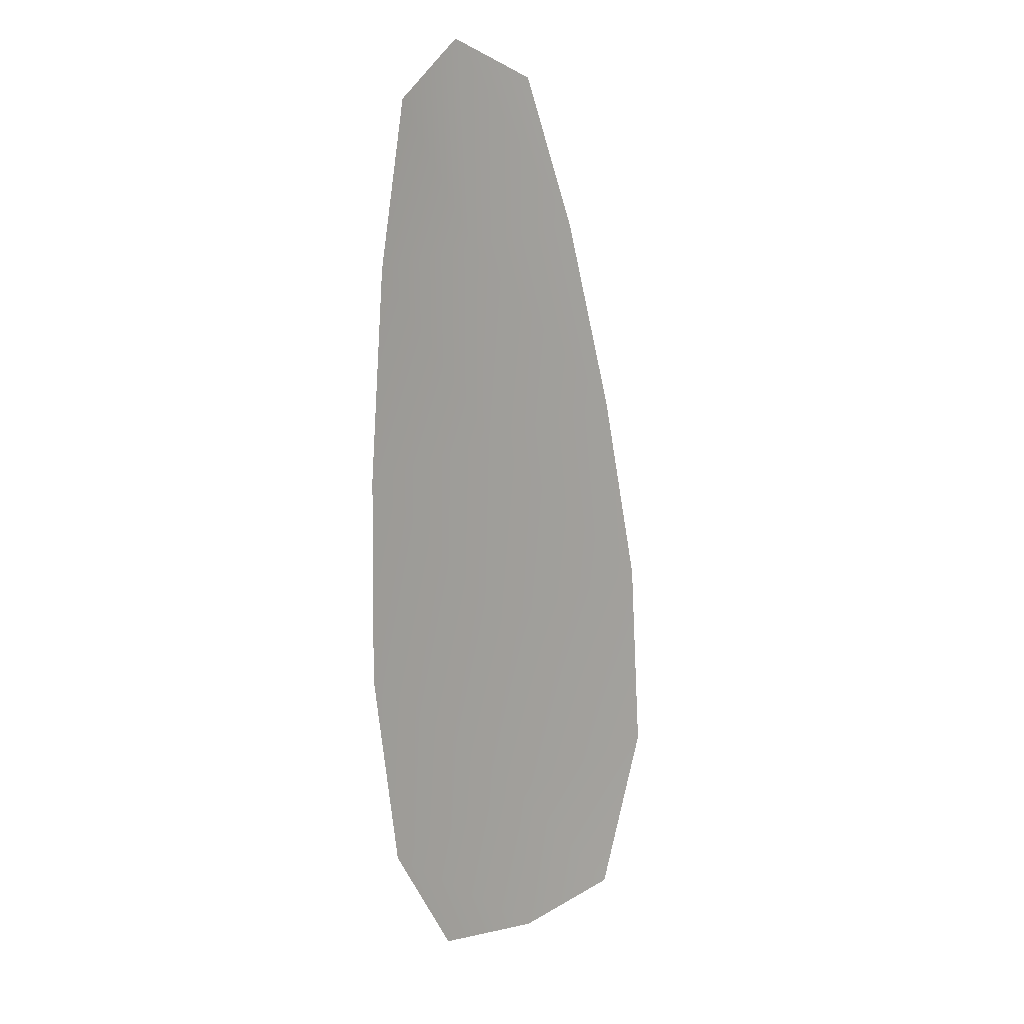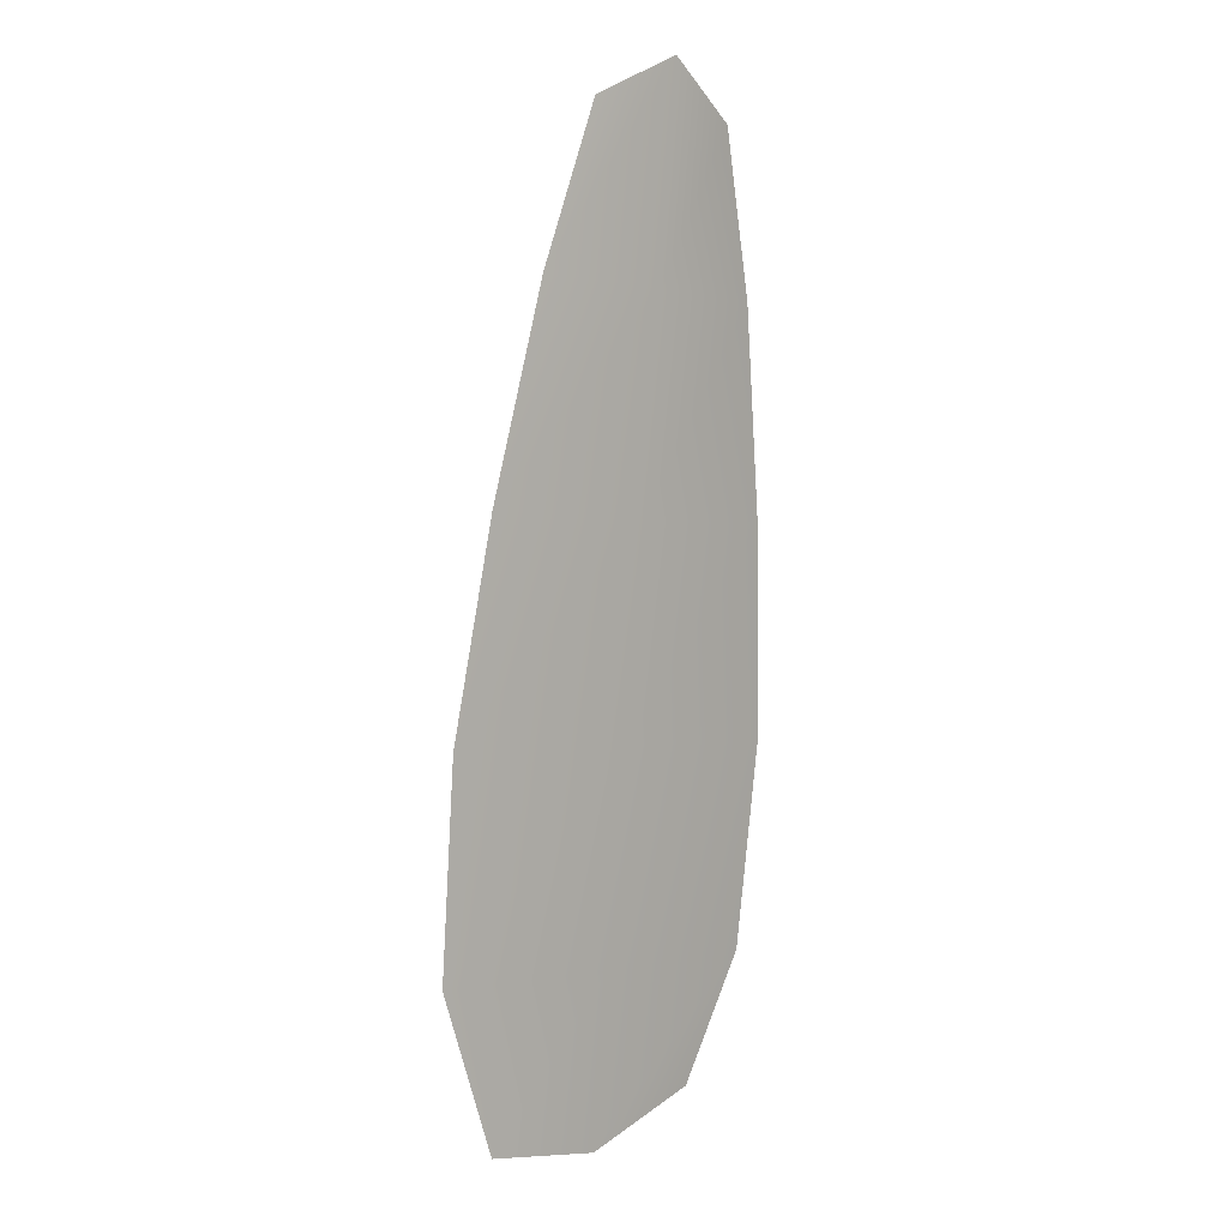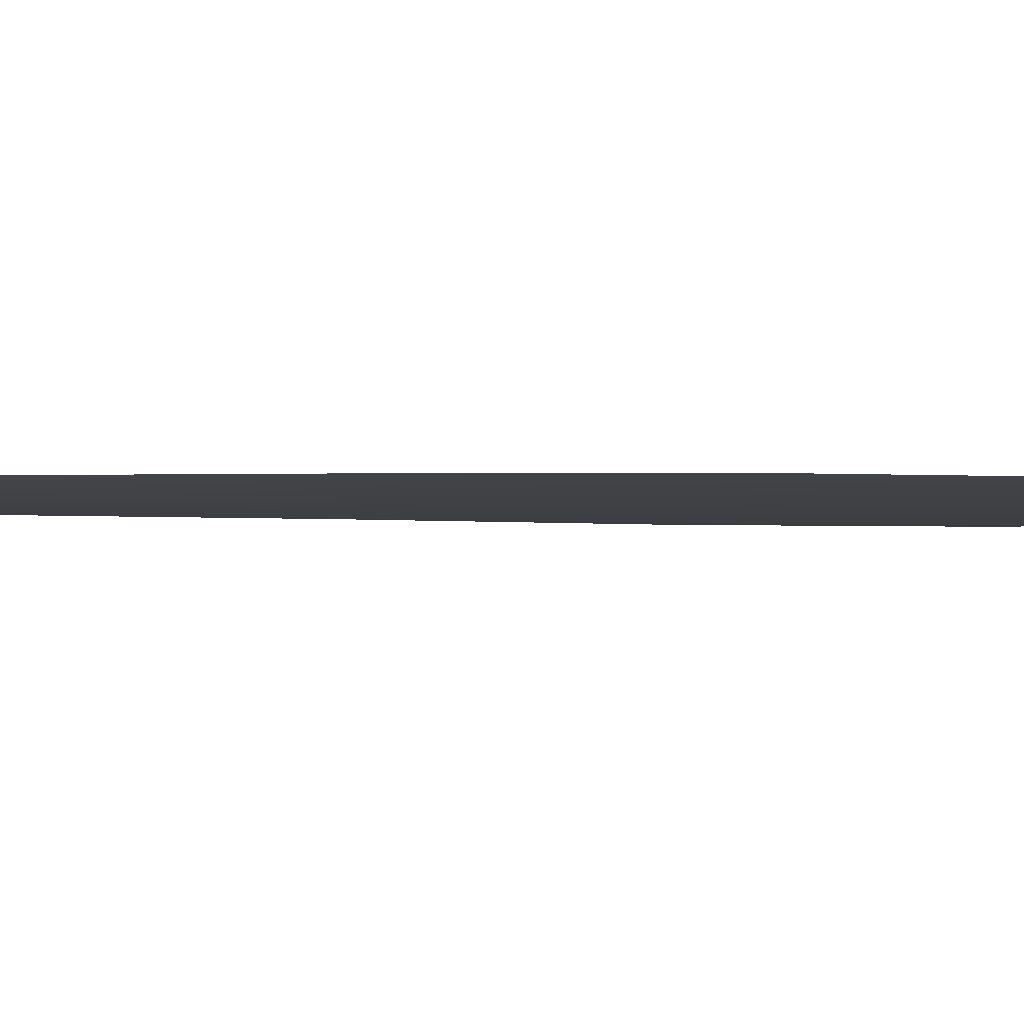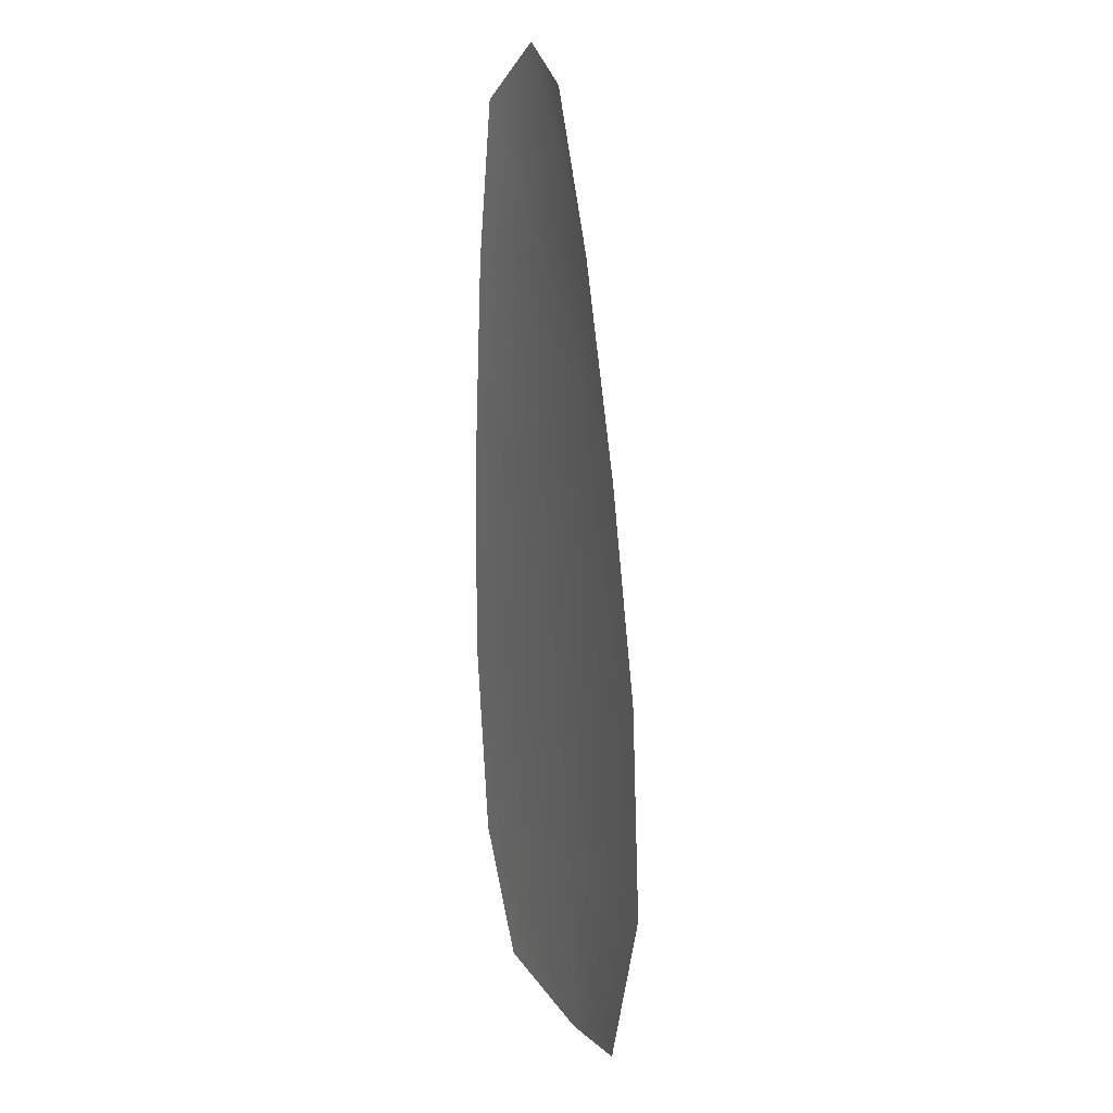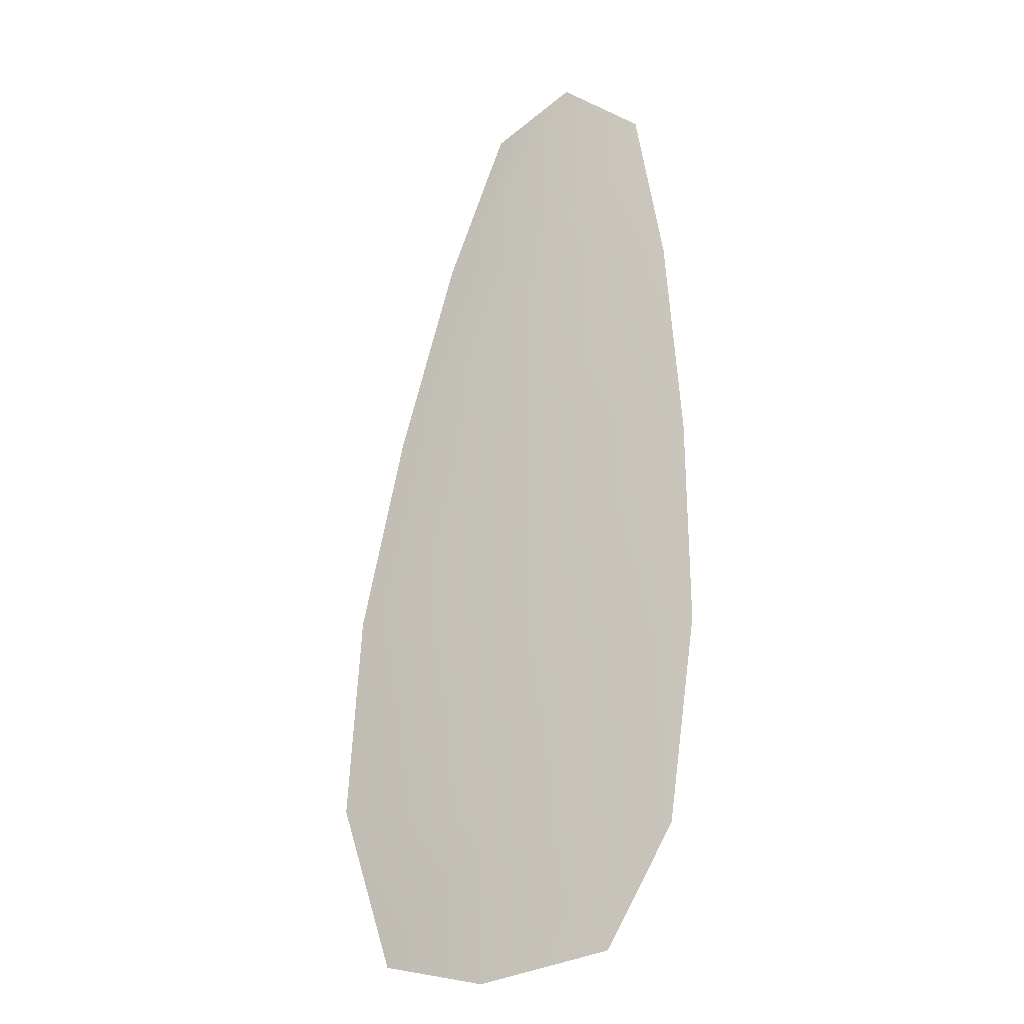
<metadata>
{"format":"obj","ext":"obj","renderer":"f3d","projection":"perspective","resolution":1024,"background":"white","views":[{"elev":13.9,"azim":-43.6,"up":"+Y"},{"elev":8.0,"azim":135.6,"up":"+Y"},{"elev":-4.1,"azim":-91.0,"up":"+Z"},{"elev":14.1,"azim":65.9,"up":"+Y"},{"elev":-19.0,"azim":-153.8,"up":"+Y"}]}
</metadata>
<code>
o feather_flight_secondary_023
v 0.1979 0.1806 0.03212
v 0.1883 0.1795 0.03212
v 0.2052 0.1275 0.03212
v 0.1911 0.1279 0.03212
v 0.1928 0.1828 0.03148
v 0.1987 0.1263 0.03148
v 0.2015 0.1718 0.03212
v 0.2049 0.1603 0.03212
v 0.2075 0.1487 0.03212
v 0.2084 0.137 0.03212
v 0.1871 0.1347 0.03212
v 0.1855 0.1464 0.03212
v 0.1857 0.1583 0.03212
v 0.1866 0.1703 0.03212
v 0.194 0.171 0.03148
v 0.1953 0.1593 0.03148
v 0.1965 0.1476 0.03148
v 0.1977 0.1359 0.03148
f 18 10 3 6
f 11 18 6 4
f 5 1 7 15
f 15 7 8 16
f 16 8 9 17
f 17 9 10 18
f 2 5 15 14
f 14 15 16 13
f 13 16 17 12
f 12 17 18 11

</code>
